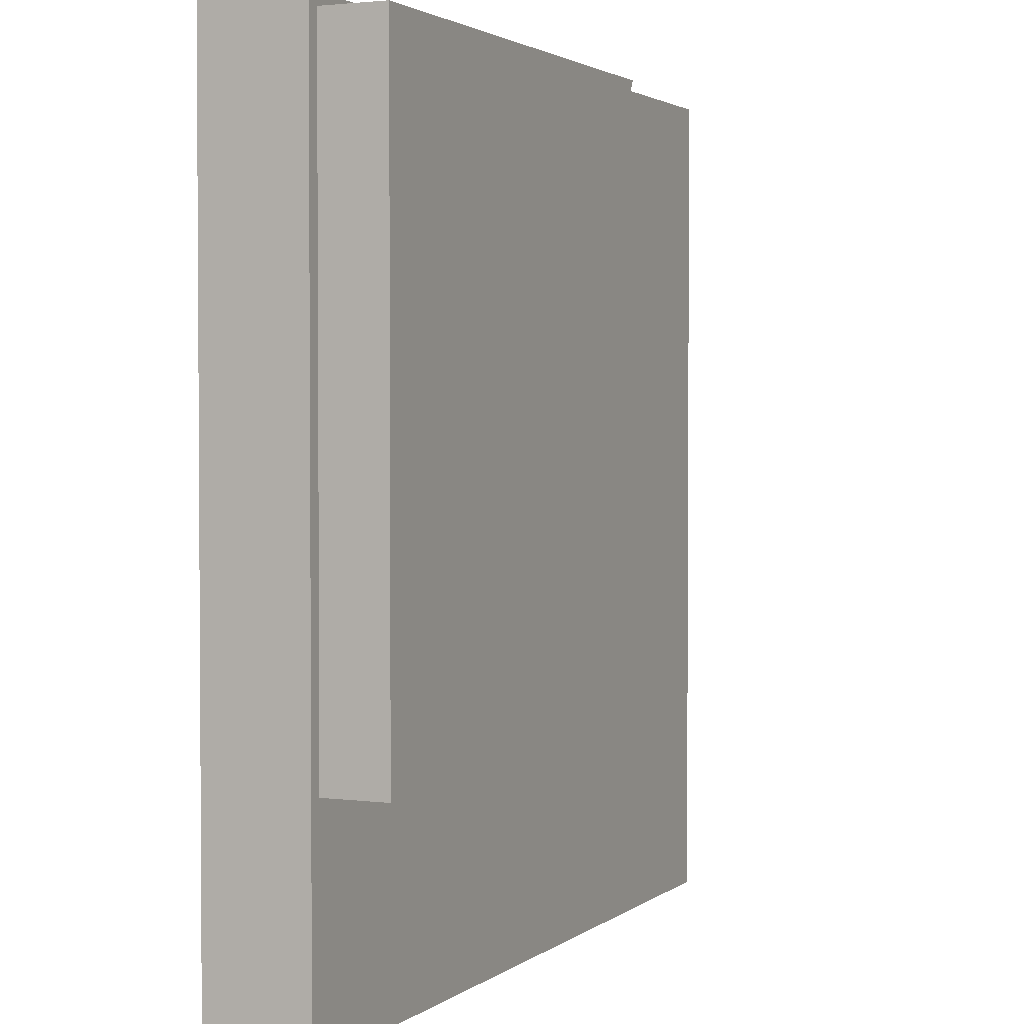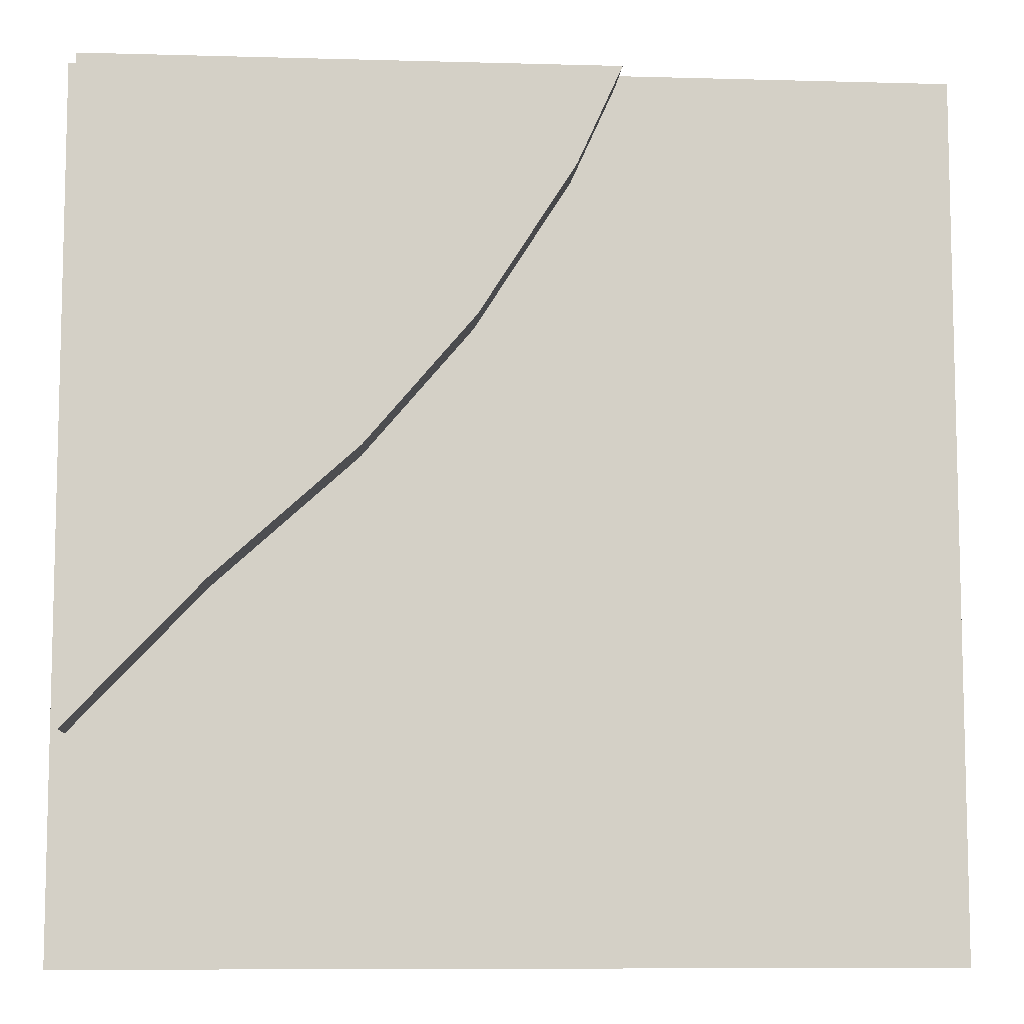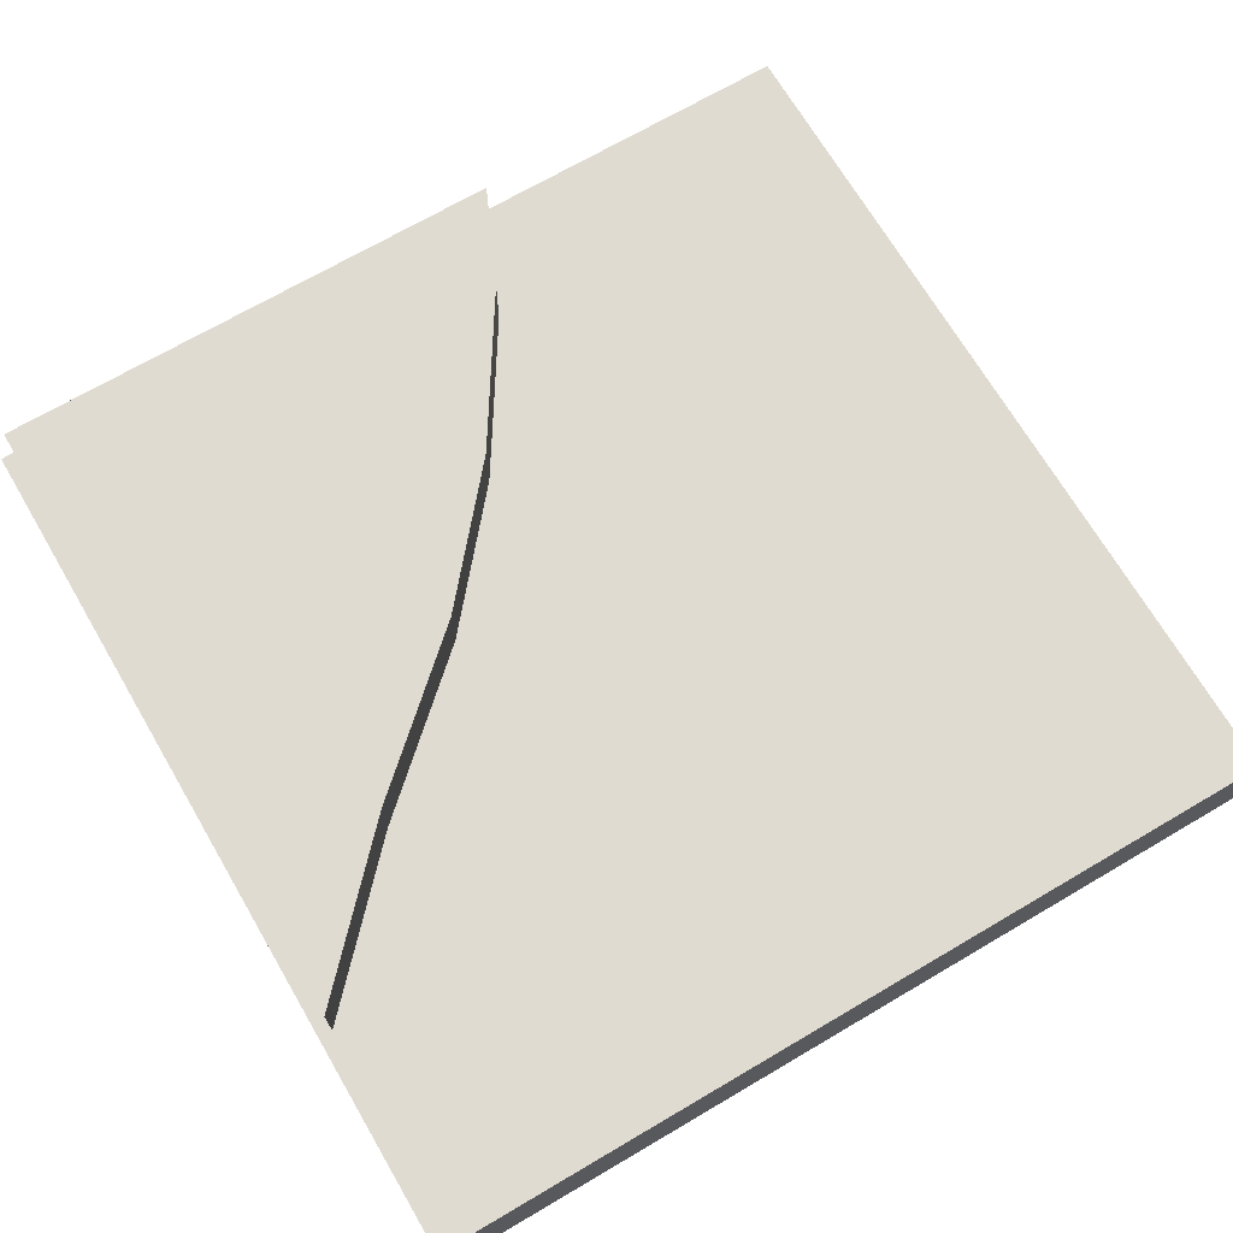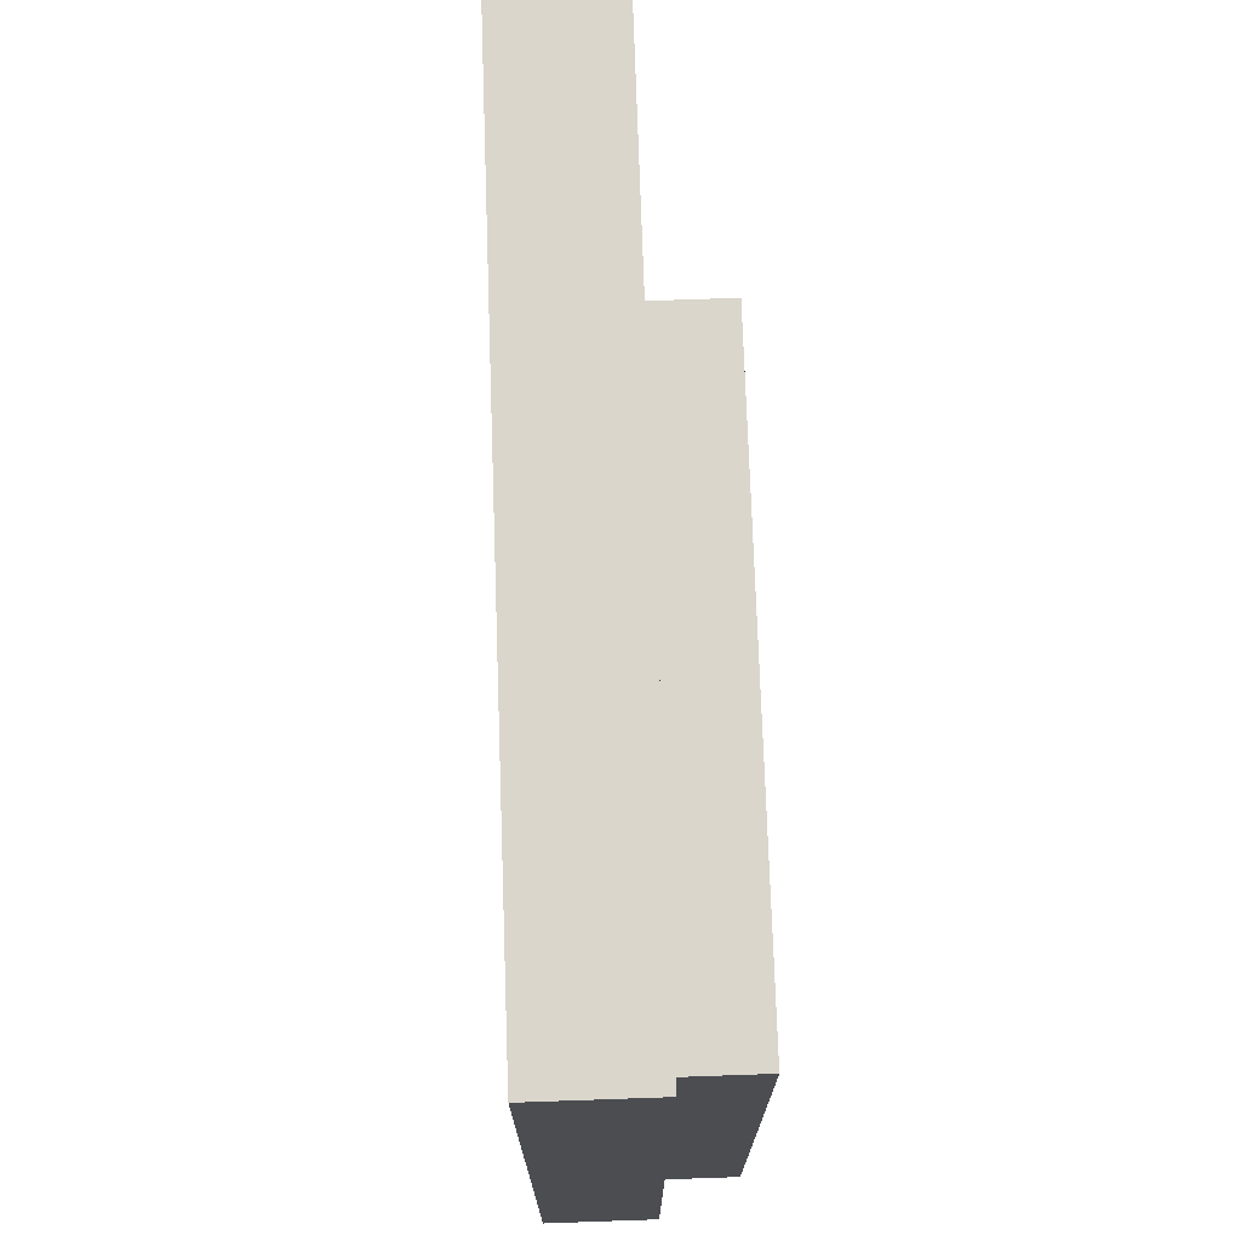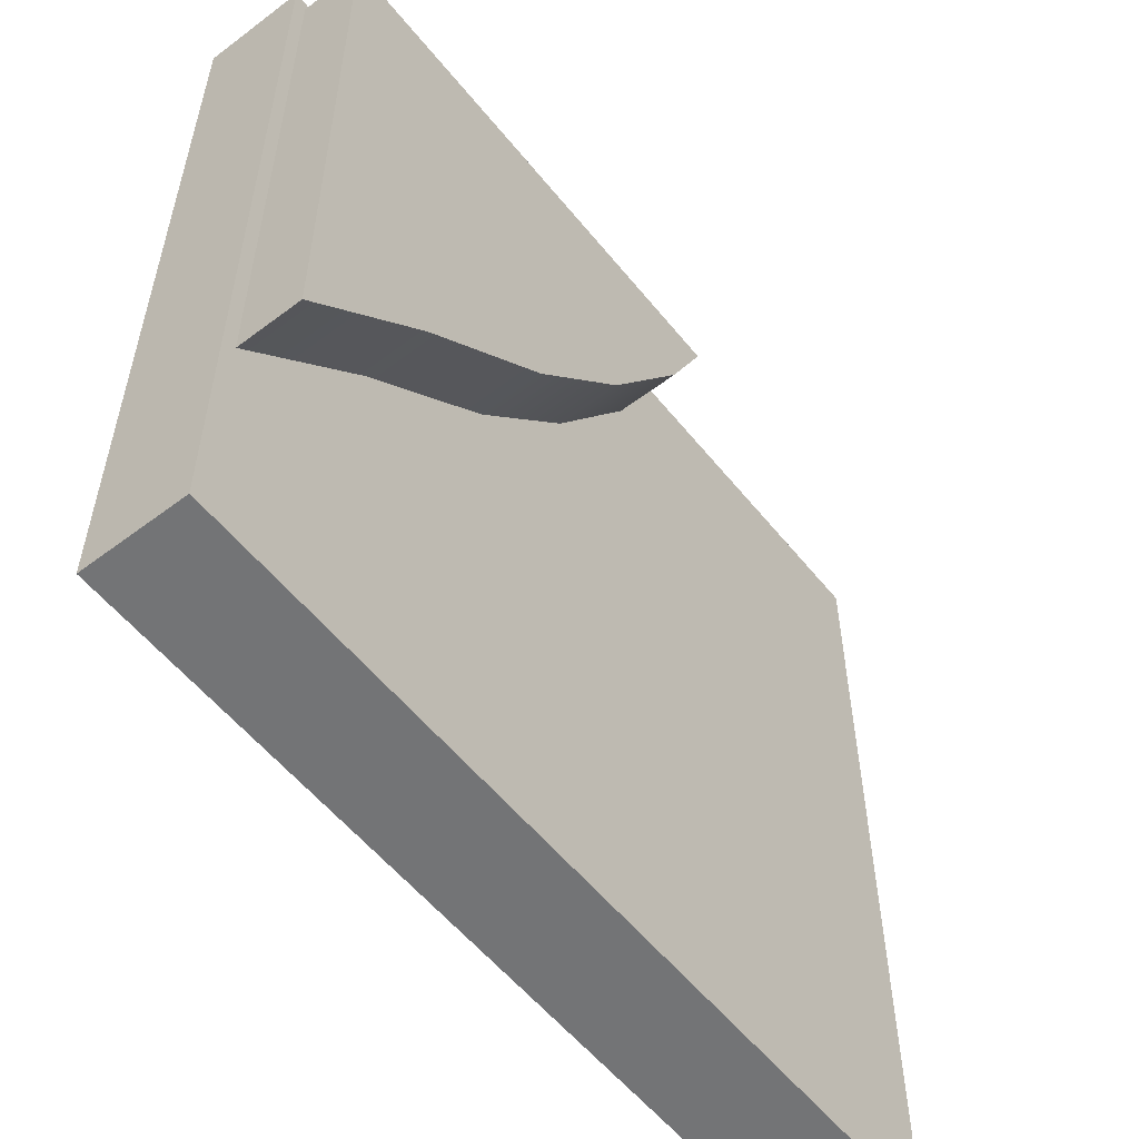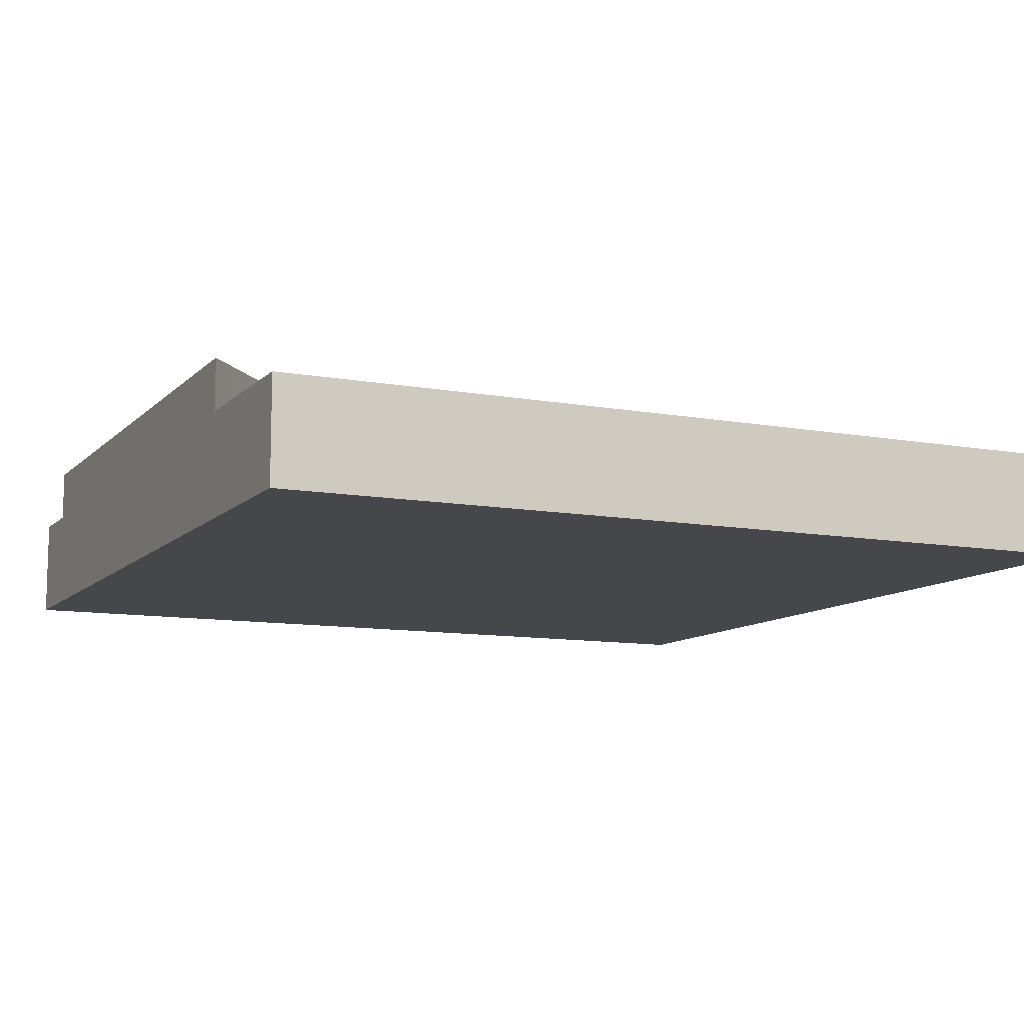
<metadata>
{"format":"obj","ext":"obj","renderer":"f3d","projection":"perspective","resolution":1024,"background":"white","views":[{"elev":2.3,"azim":-65.5,"up":"+Y"},{"elev":-8.6,"azim":-4.3,"up":"+Y"},{"elev":69.9,"azim":-30.4,"up":"+Z"},{"elev":73.8,"azim":-92.0,"up":"+Y"},{"elev":-56.1,"azim":-51.7,"up":"+Y"},{"elev":-10.4,"azim":-25.0,"up":"+Z"}]}
</metadata>
<code>
g props_04
v 0.159 0.159 0.007154
v 0.159 -0.159 0.007155
v -0.159 -0.159 0.007155
v -0.159 0.159 0.007154
v -0.159 -0.159 -0.031
v 0.159 -0.159 -0.031
v 0.159 0.159 -0.031
v -0.159 0.159 -0.031
v -0.159 0.159 0.007154
v -0.159 0.159 -0.031
v 0.159 0.159 -0.031
v 0.159 0.159 0.007154
v -0.159 -0.159 0.007155
v -0.159 -0.159 -0.031
v -0.159 0.159 -0.031
v -0.159 0.159 0.007154
v 0.159 -0.159 0.007155
v 0.159 -0.159 -0.031
v -0.159 -0.159 -0.031
v -0.159 -0.159 0.007155
v 0.159 0.159 0.007154
v 0.159 0.159 -0.031
v 0.159 -0.159 -0.031
v 0.159 -0.159 0.007155
v -0.154 0.1547 0.031
v 0.03679 0.1547 0.031
v 0.02052 0.1188 0.031
v -0.01417 0.06444 0.031
v -0.1054 -0.02834 0.031
v -0.05359 0.01826 0.031
v -0.154 -0.07942 0.031
v 0.03679 0.1547 0.031
v 0.03679 0.1547 -0.01669
v 0.02052 0.1188 -0.01669
v 0.02052 0.1188 0.031
v -0.01417 0.06444 -0.01669
v -0.01417 0.06444 0.031
v -0.05359 0.01826 -0.01669
v -0.05359 0.01826 0.031
v -0.1054 -0.02834 -0.01669
v -0.1054 -0.02834 0.031
v -0.154 -0.07942 -0.01669
v -0.154 -0.07942 0.031
v -0.154 0.1547 0.031
v -0.154 0.1547 -0.01669
v 0.03679 0.1547 -0.01669
v 0.03679 0.1547 0.031
v -0.154 -0.07942 0.031
v -0.154 -0.07942 -0.01669
v -0.154 0.1547 -0.01669
v -0.154 0.1547 0.031
g props_04_0
f 3 2 1
f 4 3 1
f 7 6 5
f 8 7 5
f 11 10 9
f 12 11 9
f 15 14 13
f 16 15 13
f 19 18 17
f 20 19 17
f 23 22 21
f 24 23 21
f 27 26 25
f 28 27 25
f 28 25 29
f 30 28 29
f 31 29 25
f 34 33 32
f 35 34 32
f 36 34 35
f 37 36 35
f 38 36 37
f 39 38 37
f 40 38 39
f 41 40 39
f 42 40 41
f 43 42 41
f 46 45 44
f 47 46 44
f 50 49 48
f 51 50 48

</code>
